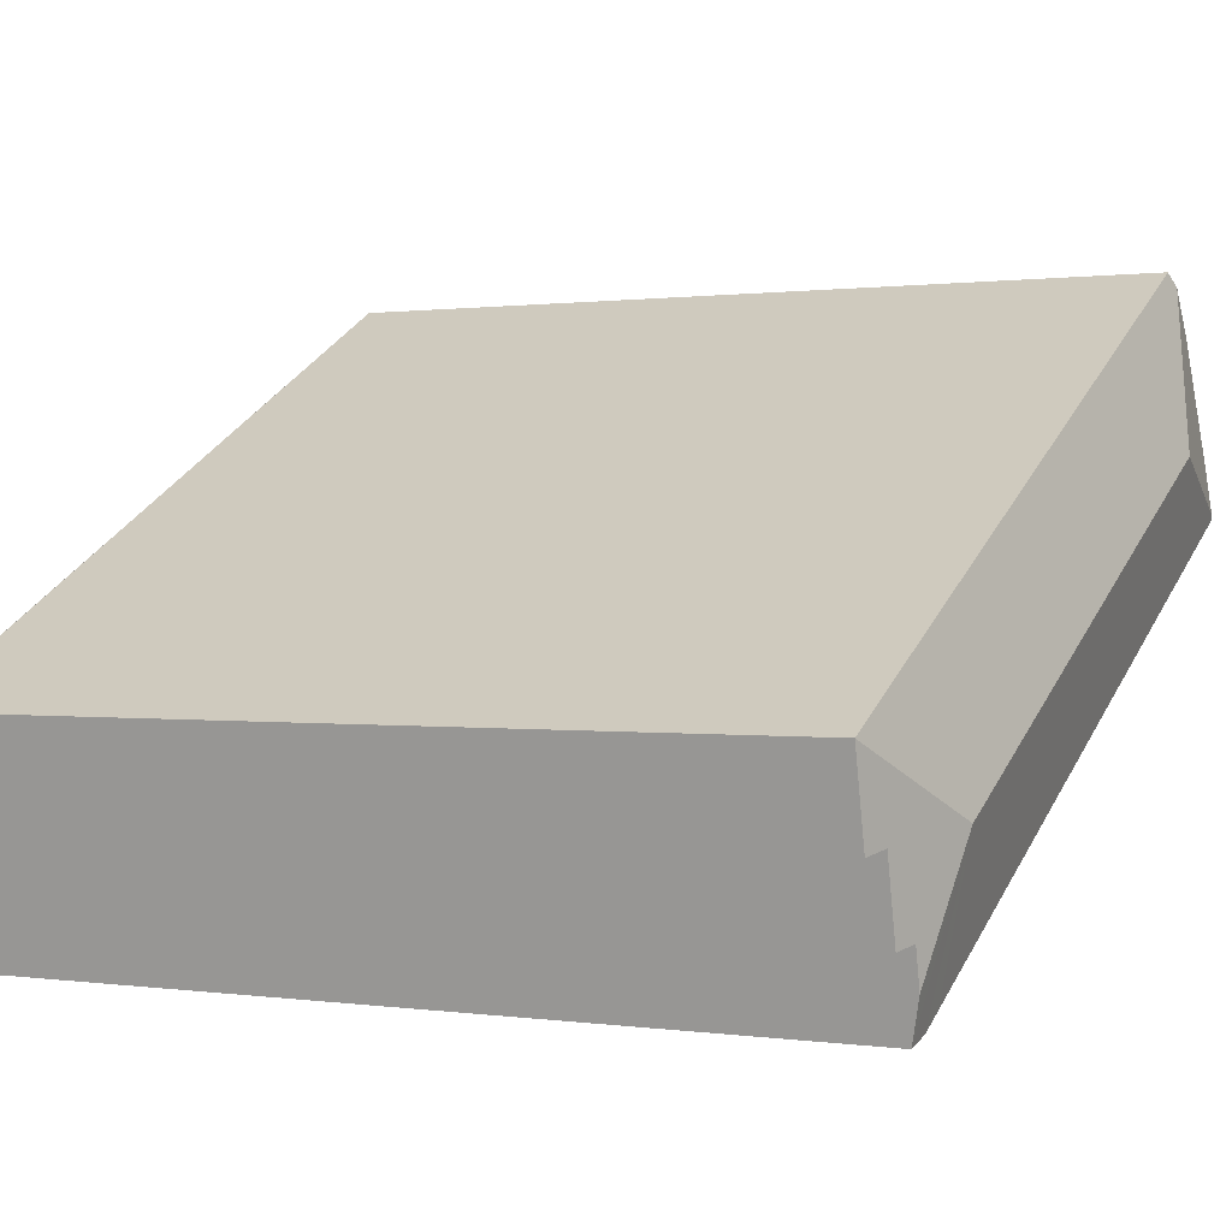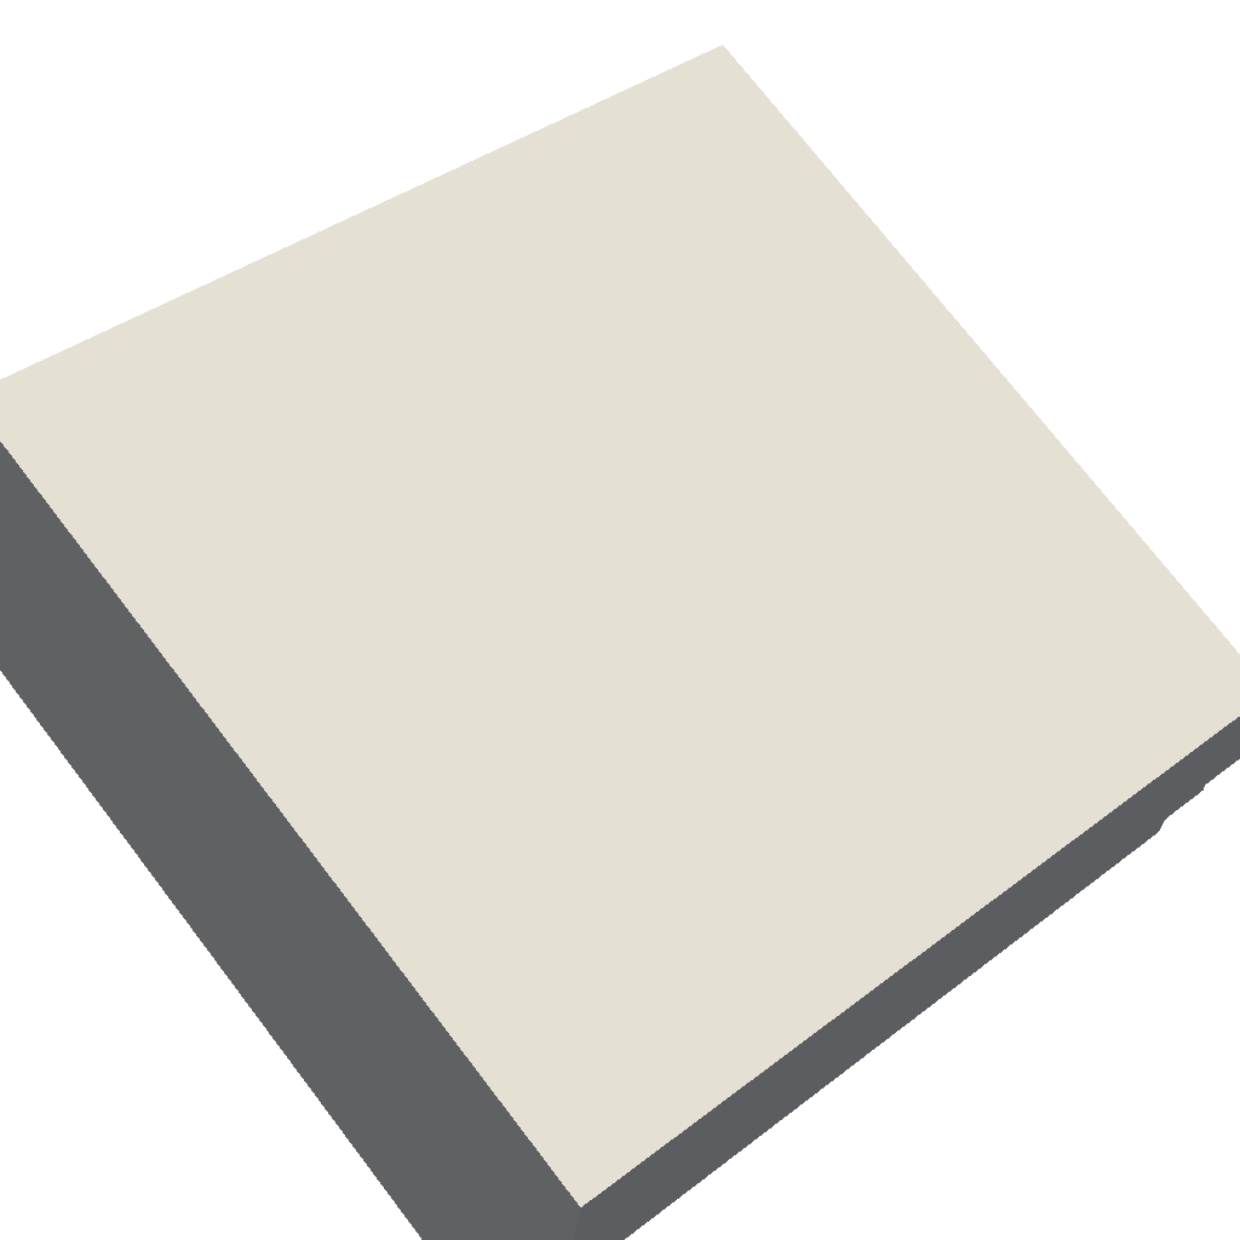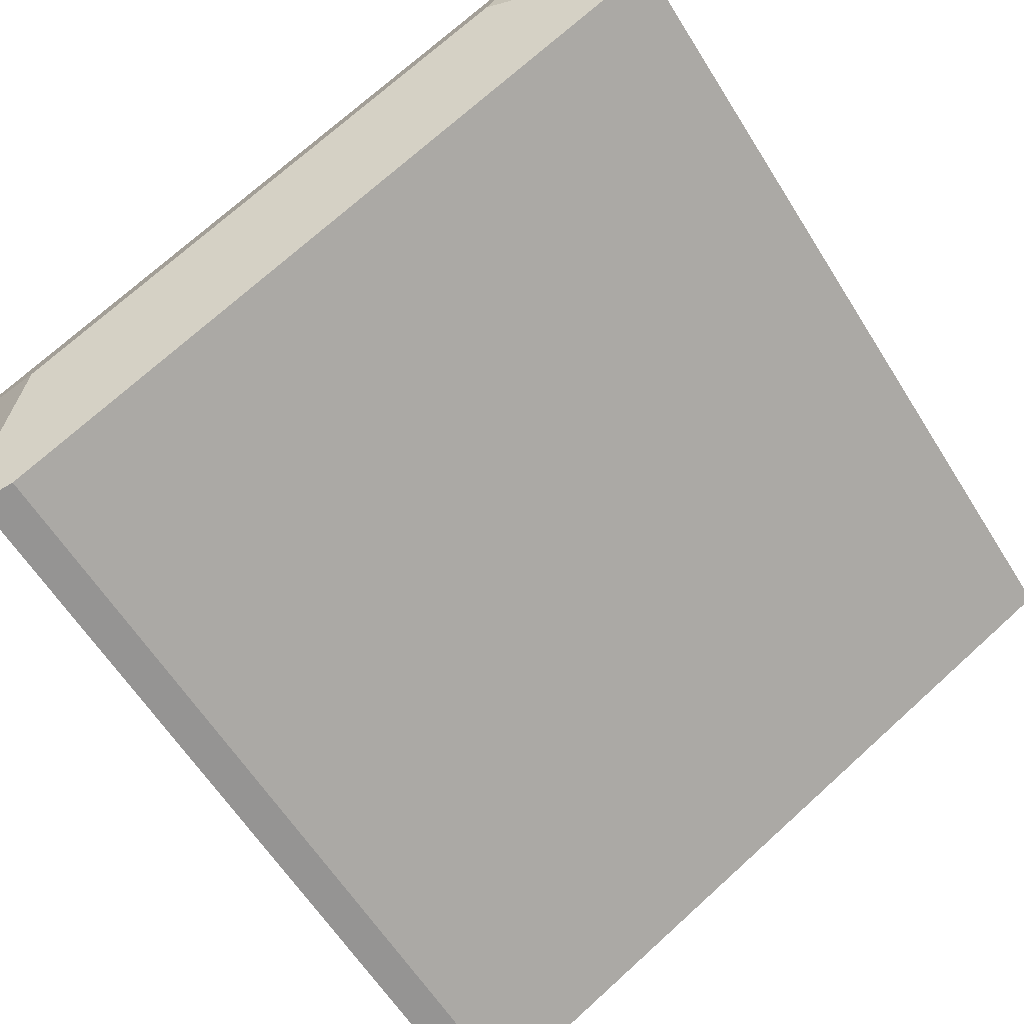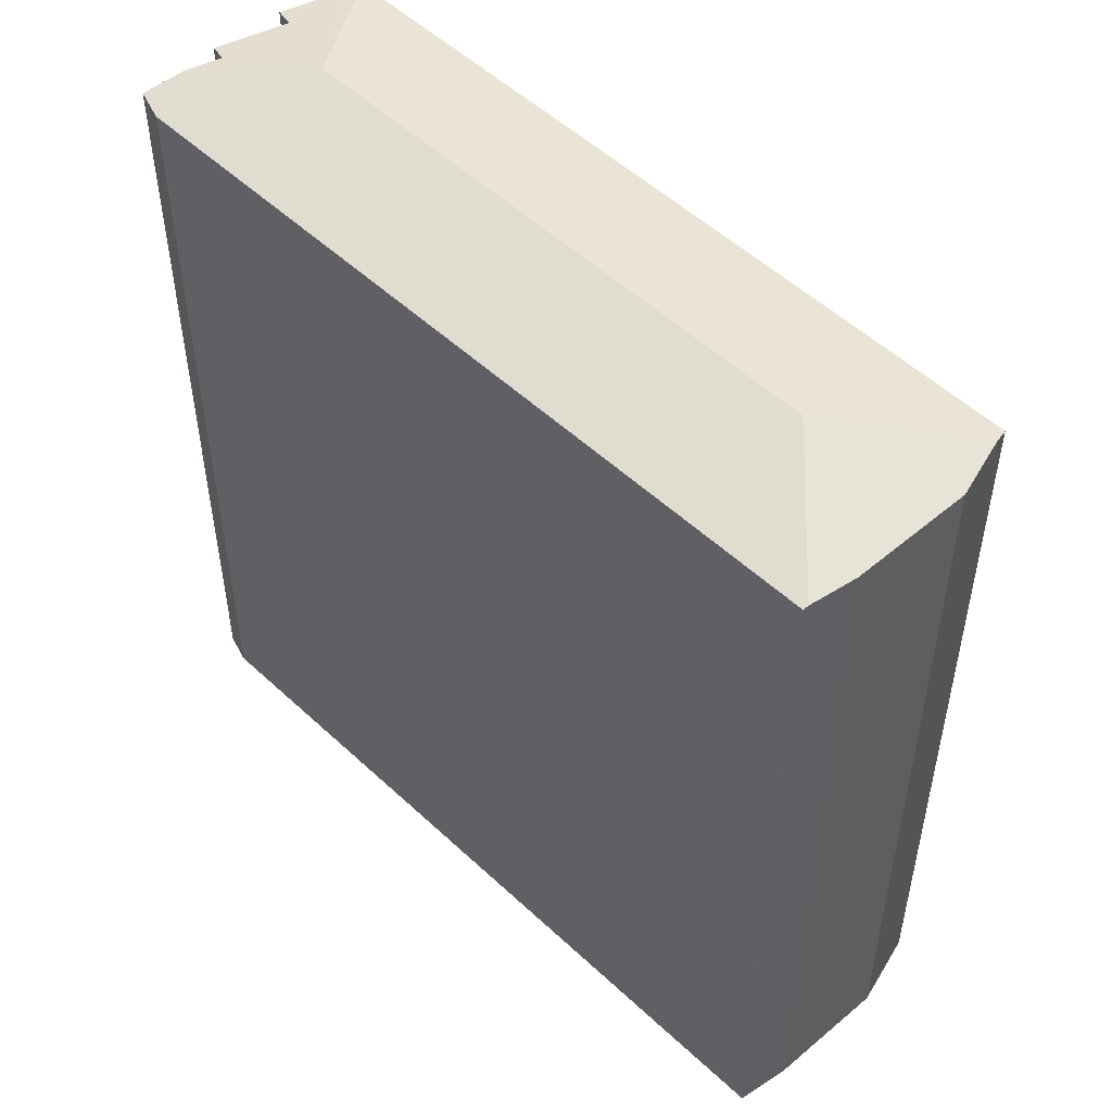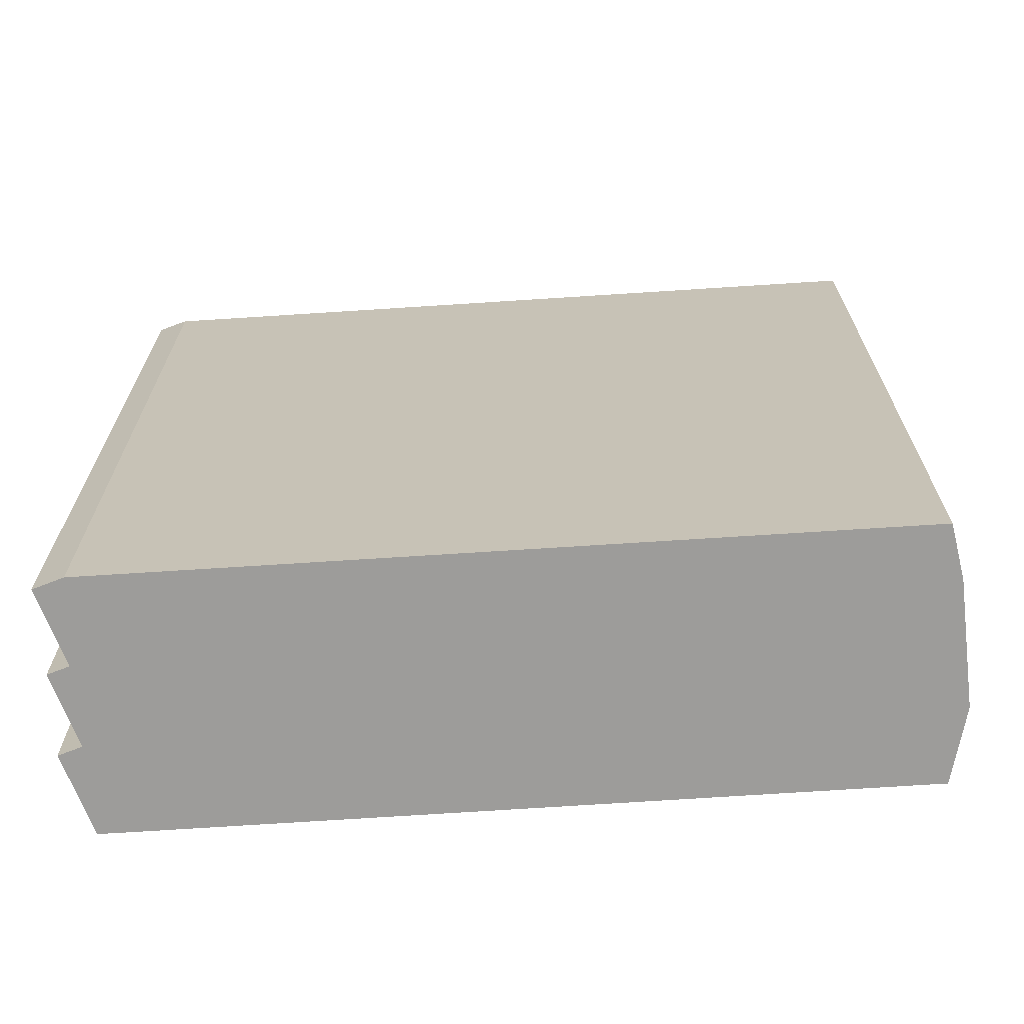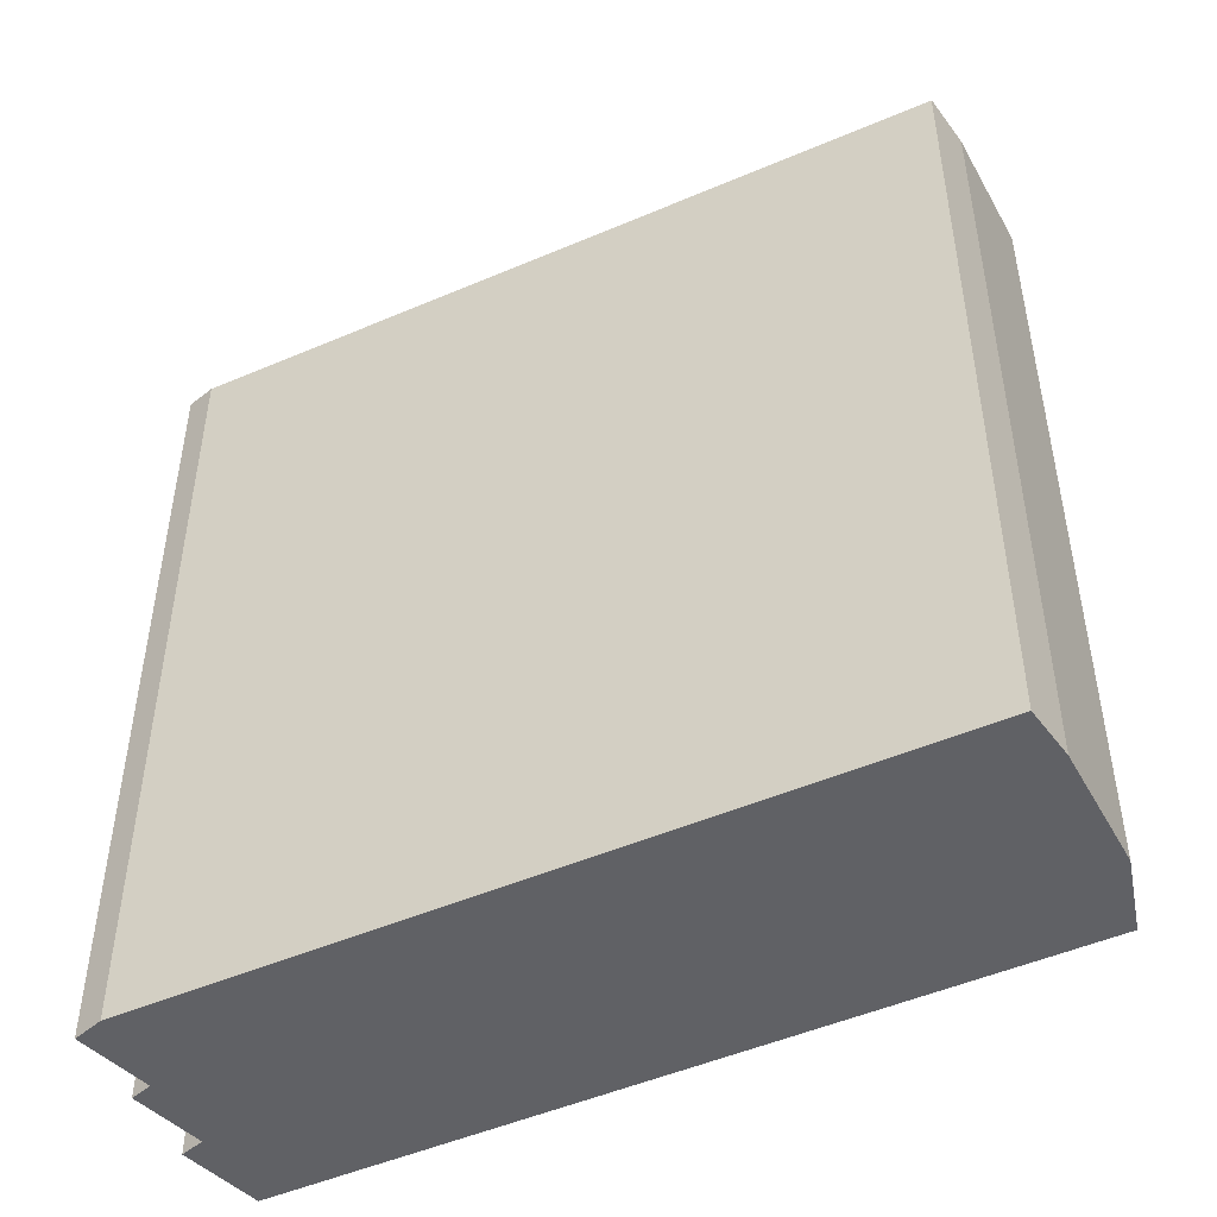
<metadata>
{"format":"obj","ext":"obj","renderer":"f3d","projection":"perspective","resolution":1024,"background":"white","views":[{"elev":0.7,"azim":118.5,"up":"+Z"},{"elev":37.7,"azim":45.5,"up":"+Z"},{"elev":-60.6,"azim":-148.2,"up":"+Z"},{"elev":52.3,"azim":-105.6,"up":"+Y"},{"elev":-70.0,"azim":-147.0,"up":"+Y"},{"elev":-49.2,"azim":-125.3,"up":"+Y"}]}
</metadata>
<code>
v  27.61 28.97 -6.487
v  23.02 30.05 -7.907
v  27.8 28.97 -5.59
v  26.37 29.19 -8.296
v  27.21 28.97 -8.467
v  25.84 29.19 -10.86
v  25.08 29.39 -10.71
v  24.82 29.39 -11.97
v  0.063 29.02 0.179
v  0.854 28.98 -0.481
v  0 28.98 1.774e-15
v  5.607 30.05 1.83
v  22.6 28.97 -12.67
v  23.47 28.97 -13.16
v  24.53 29.05 -13.38
v  0.628 28.97 1.772
v  1.398 28.97 3.302
v  2.545 28.97 5.582
v  3.498 29.07 6.567
v  3.965 29.12 7.05
v  4.394 28.97 7.493
v  5.099 28.97 7.096
v  26.85 28.97 -5.058
v  4.394 -4.588e-16 7.493
v  3.965 -4.317e-16 7.05
v  2.545 -3.418e-16 5.582
v  3.498 -4.021e-16 6.567
v  0.628 -1.085e-16 1.772
v  1.398 -2.022e-16 3.302
v  5.099 -4.345e-16 7.096
v  27.8 3.423e-16 -5.59
v  26.85 3.097e-16 -5.058
v  27.21 5.185e-16 -8.467
v  27.61 3.972e-16 -6.487
v  26.37 5.08e-16 -8.296
v  25.84 6.652e-16 -10.86
v  25.08 6.556e-16 -10.71
v  24.53 8.194e-16 -13.38
v  24.82 7.33e-16 -11.97
v  23.47 8.06e-16 -13.16
v  0.854 2.945e-17 -0.481
v  0 0 0
v  22.6 7.76e-16 -12.67
v  0.063 -1.096e-17 0.179
g defaultobject
f 1 2 3
f 2 1 4
f 4 1 5
f 2 4 6
f 2 6 7
f 2 7 8
f 9 10 11
f 10 9 12
f 10 12 13
f 13 12 2
f 13 2 14
f 14 2 15
f 15 2 8
f 16 12 9
f 12 16 17
f 12 17 18
f 12 18 19
f 12 19 20
f 21 12 20
f 12 21 22
f 12 22 23
f 12 23 2
f 2 23 3
f 19 21 20
f 21 19 18
f 21 18 24
f 24 18 25
f 25 18 26
f 25 26 27
f 28 17 16
f 17 28 18
f 18 28 26
f 26 28 29
f 24 22 21
f 22 24 23
f 23 24 3
f 3 24 30
f 3 30 31
f 31 30 32
f 31 1 3
f 1 31 5
f 5 31 33
f 33 31 34
f 35 6 4
f 6 35 36
f 37 8 7
f 8 37 15
f 15 37 38
f 38 37 39
f 5 35 4
f 35 5 33
f 6 37 7
f 37 6 36
f 38 14 15
f 14 38 40
f 40 13 14
f 13 40 10
f 10 40 11
f 11 40 41
f 11 41 42
f 41 40 43
f 11 16 9
f 16 11 42
f 16 42 28
f 28 42 44
f 38 37 40
f 37 38 39
f 41 44 42
f 44 41 28
f 28 41 29
f 29 41 26
f 26 41 27
f 27 41 43
f 27 43 25
f 25 43 24
f 24 43 30
f 30 43 32
f 32 43 40
f 32 40 37
f 32 37 36
f 32 36 35
f 35 31 32
f 31 35 34
f 34 35 33

</code>
